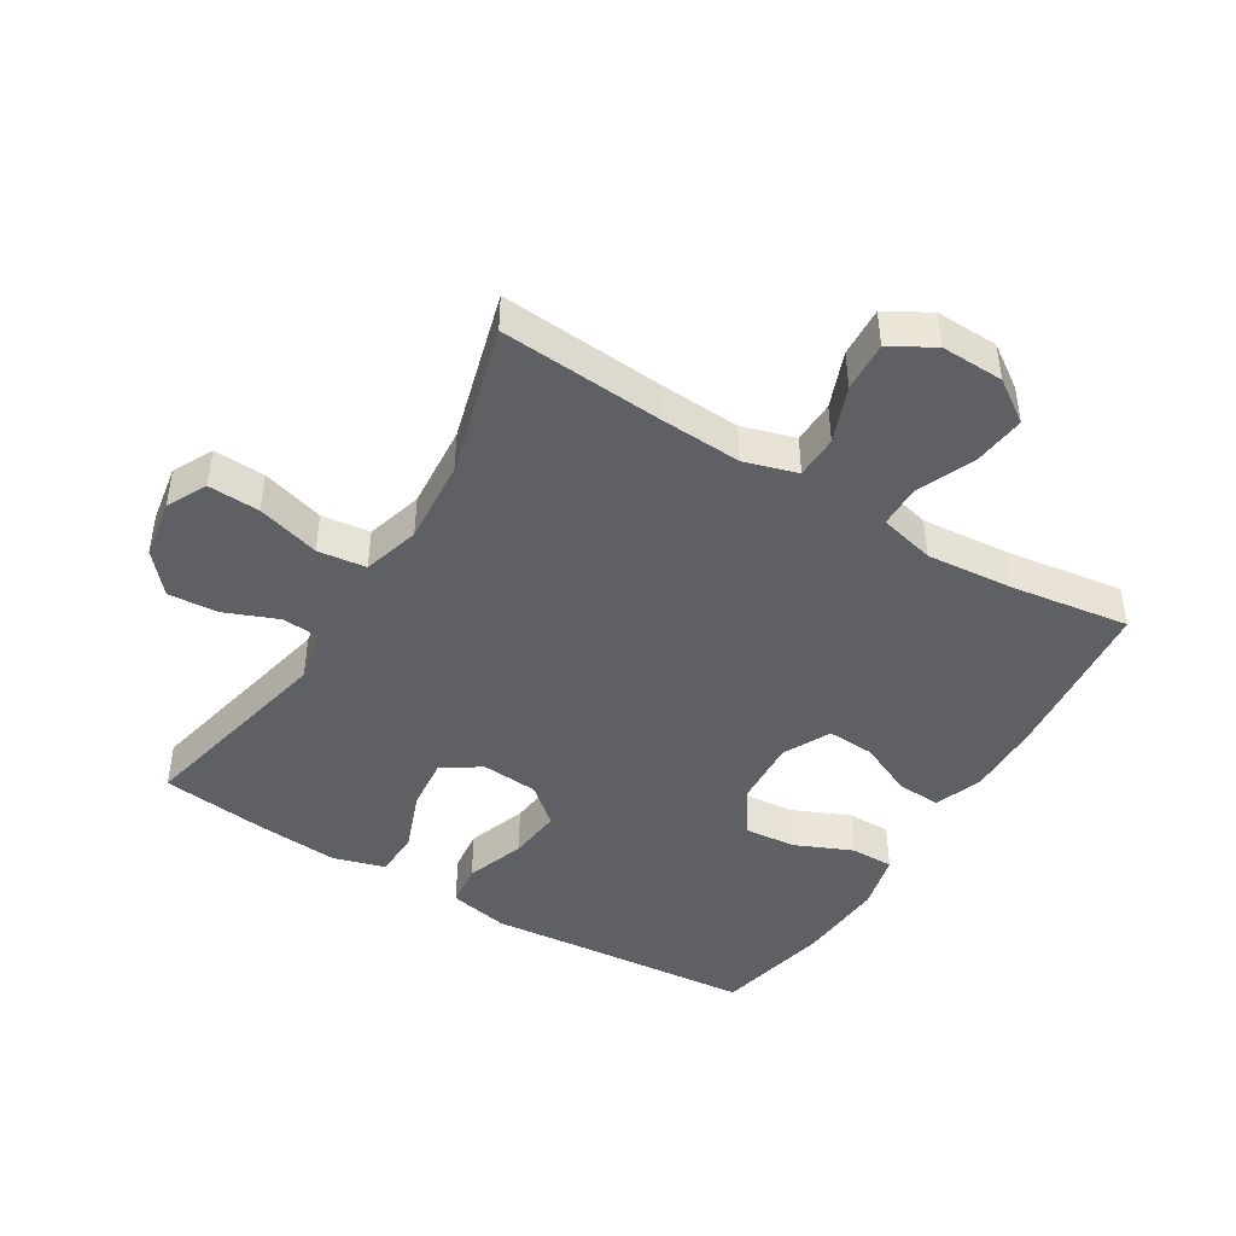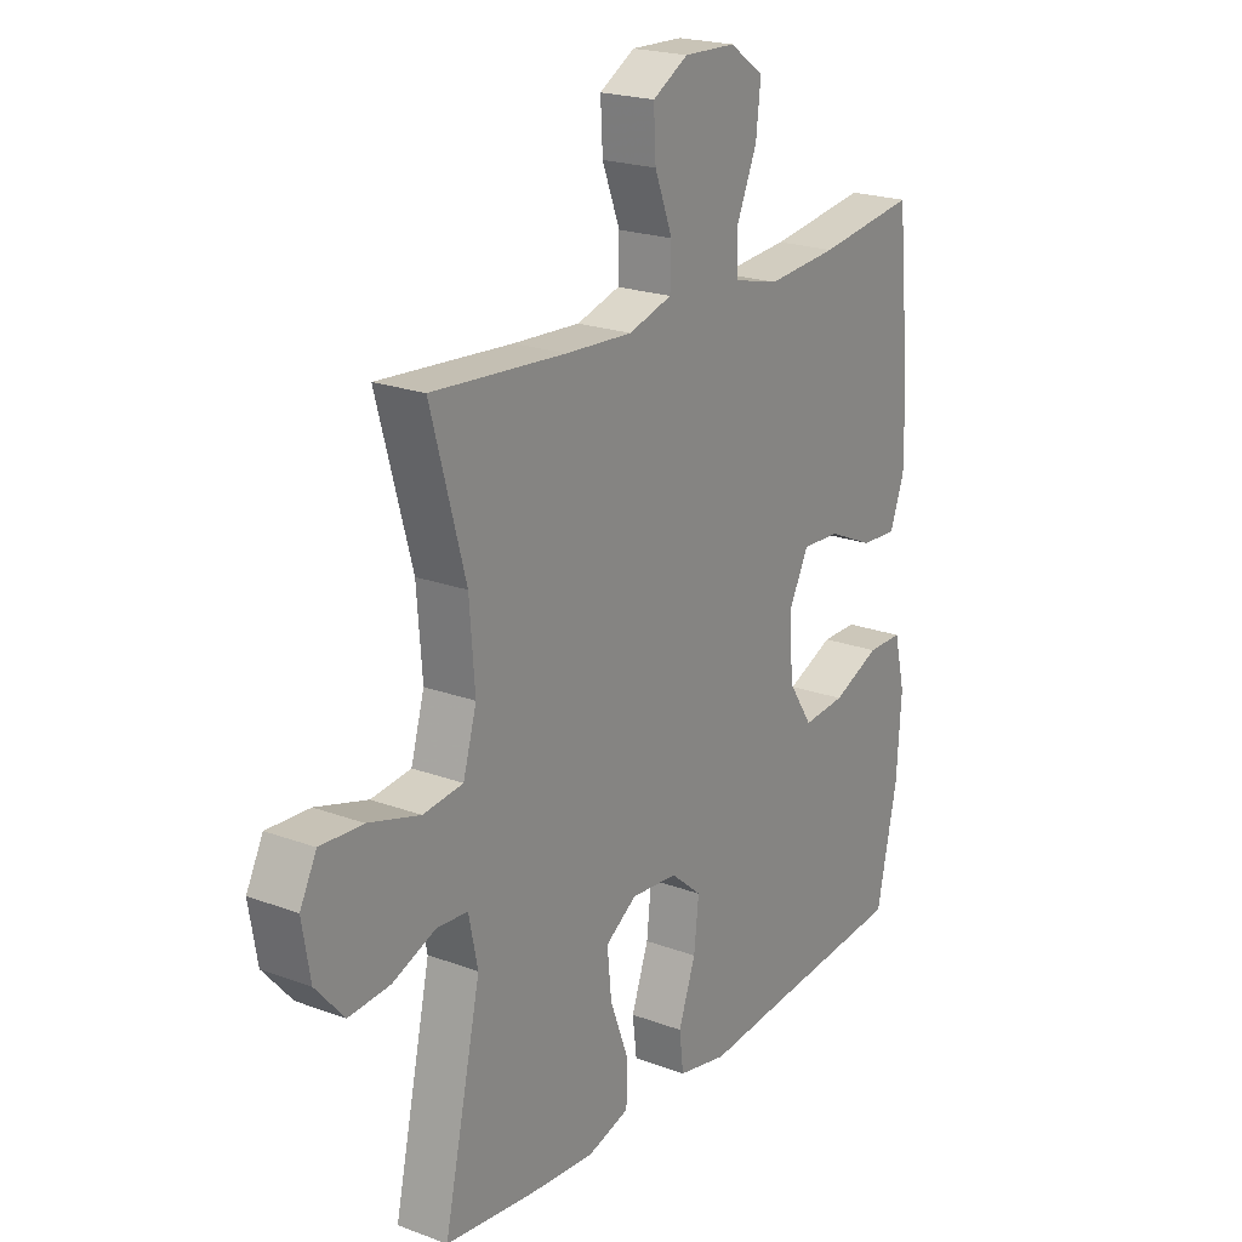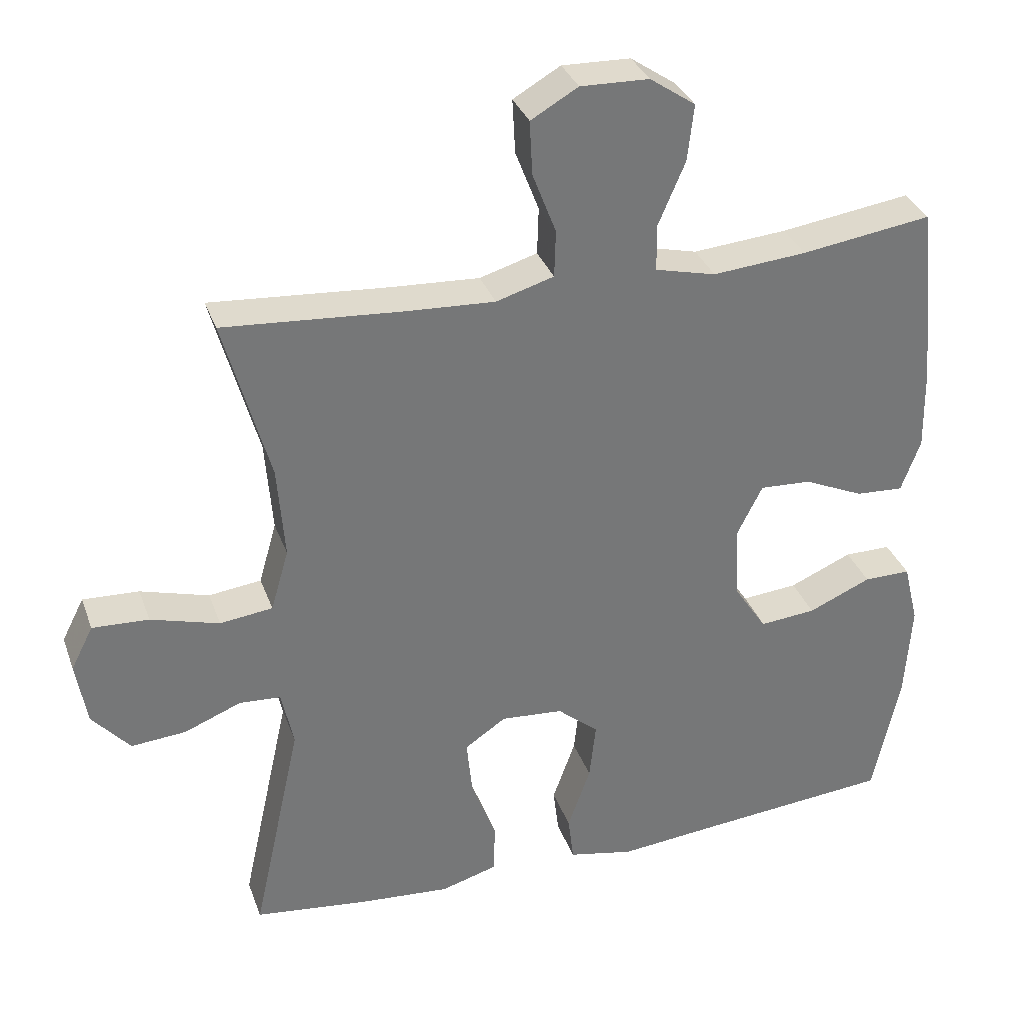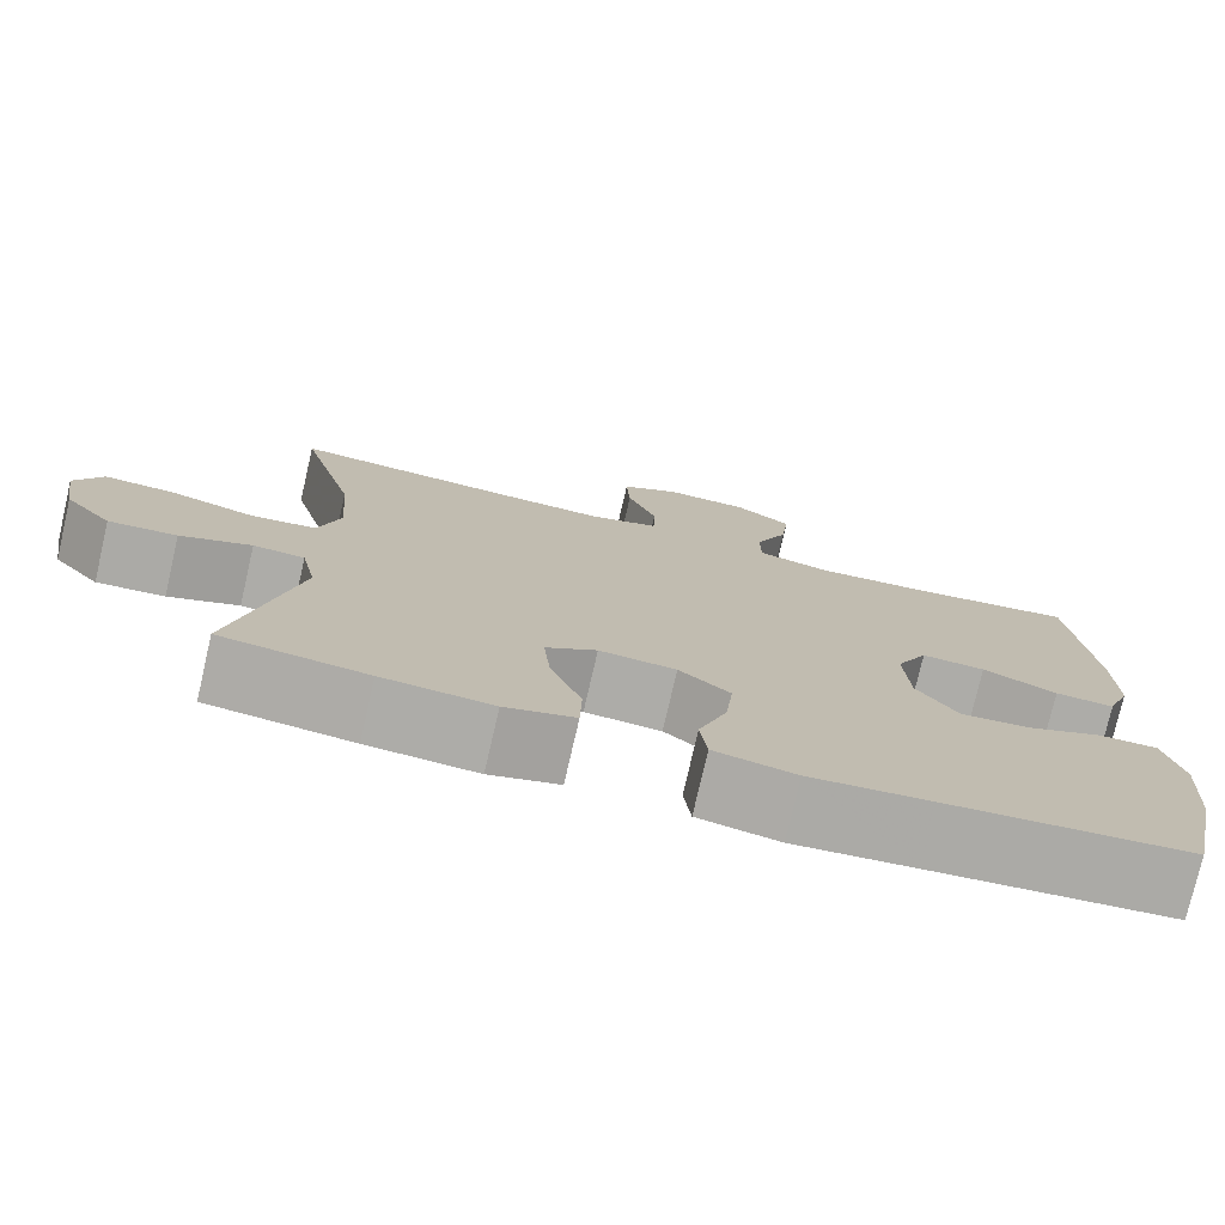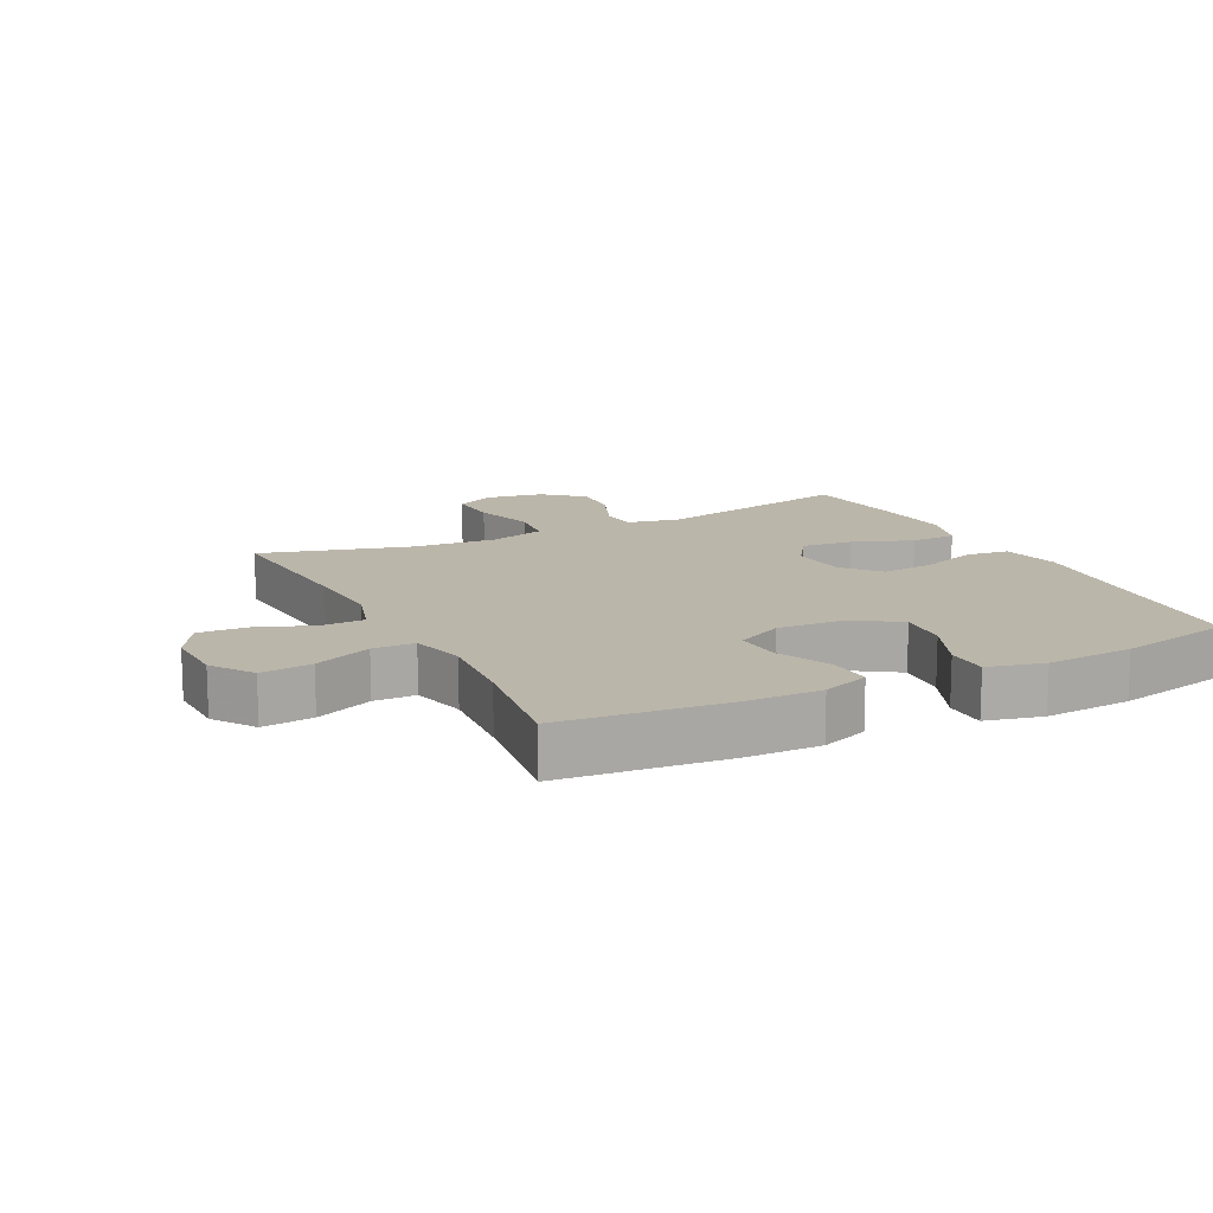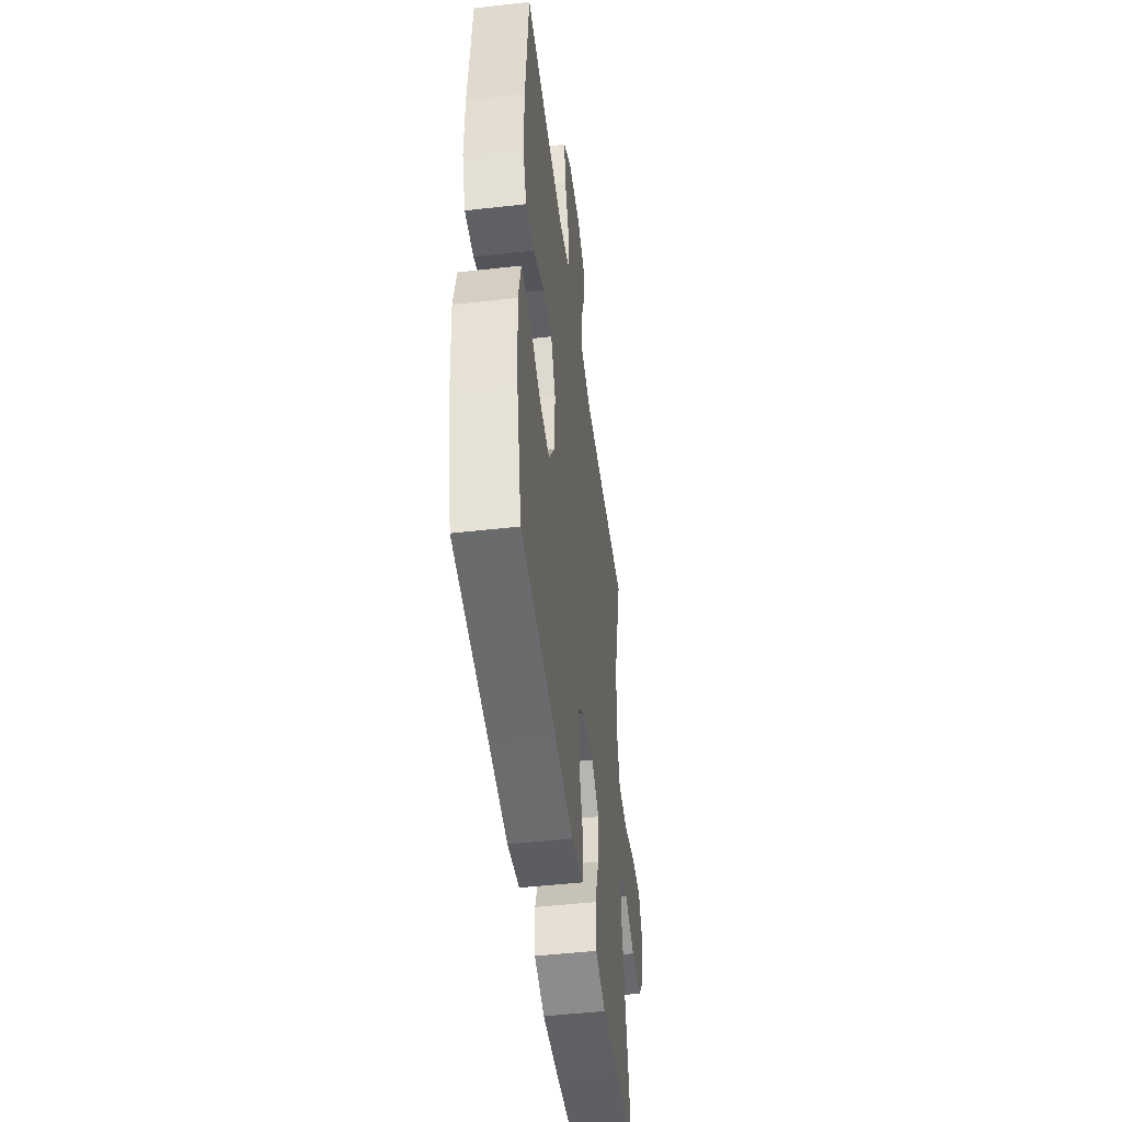
<metadata>
{"format":"obj","ext":"obj","renderer":"f3d","projection":"perspective","resolution":1024,"background":"white","views":[{"elev":-44.7,"azim":-31.3,"up":"+Y"},{"elev":21.3,"azim":-56.5,"up":"+Z"},{"elev":33.3,"azim":-18.3,"up":"+Z"},{"elev":-76.5,"azim":-13.0,"up":"+Z"},{"elev":13.9,"azim":63.3,"up":"+Y"},{"elev":-48.3,"azim":97.2,"up":"+Z"}]}
</metadata>
<code>
v -0.5 0.07 0.5
v -0.251 0.07 0.481
v -0.126 0.07 0.474
v -0.045 0.07 0.498
v -0.043 0.07 0.564
v -0.076 0.07 0.65
v -0.08 0.07 0.726
v -0.014 0.07 0.764
v 0.082 0.07 0.761
v 0.146 0.07 0.717
v 0.137 0.07 0.638
v 0.099 0.07 0.549
v 0.1 0.07 0.484
v 0.185 0.07 0.463
v 0.317 0.07 0.474
v 0.5 0.07 0.5
v 0.525 0.07 0.247
v 0.527 0.07 0.128
v 0.5 0.07 0.055
v 0.433 0.07 0.059
v 0.349 0.07 0.097
v 0.277 0.07 0.101
v 0.241 0.07 0.029
v 0.247 0.07 -0.075
v 0.293 0.07 -0.145
v 0.372 0.07 -0.138
v 0.46 0.07 -0.1
v 0.526 0.07 -0.1
v 0.547 0.07 -0.187
v 0.538 0.07 -0.322
v 0.5 0.07 -0.5
v 0.226 0.07 -0.524
v 0.088 0.07 -0.537
v -0.004 0.07 -0.518
v -0.012 0.07 -0.452
v 0.02 0.07 -0.362
v 0.029 0.07 -0.28
v -0.029 0.07 -0.231
v -0.116 0.07 -0.224
v -0.174 0.07 -0.263
v -0.166 0.07 -0.343
v -0.131 0.07 -0.436
v -0.133 0.07 -0.507
v -0.212 0.07 -0.53
v -0.336 0.07 -0.52
v -0.5 0.07 -0.5
v -0.431 0.07 -0.185
v -0.448 0.07 -0.104
v -0.506 0.07 -0.1
v -0.586 0.07 -0.132
v -0.663 0.07 -0.138
v -0.716 0.07 -0.077
v -0.731 0.07 0.013
v -0.7 0.07 0.074
v -0.621 0.07 0.07
v -0.525 0.07 0.042
v -0.451 0.07 0.051
v -0.426 0.07 0.138
v -0.436 0.07 0.268
v -0.5 0 0.5
v -0.251 0 0.481
v -0.126 0 0.474
v -0.045 0 0.498
v -0.043 0 0.564
v -0.076 0 0.65
v -0.08 0 0.726
v -0.014 0 0.764
v 0.082 0 0.761
v 0.146 0 0.717
v 0.137 0 0.638
v 0.099 0 0.549
v 0.1 0 0.484
v 0.185 0 0.463
v 0.317 0 0.474
v 0.5 0 0.5
v 0.525 0 0.247
v 0.527 0 0.128
v 0.5 0 0.055
v 0.433 0 0.059
v 0.349 0 0.097
v 0.277 0 0.101
v 0.241 0 0.029
v 0.247 0 -0.075
v 0.293 0 -0.145
v 0.372 0 -0.138
v 0.46 0 -0.1
v 0.526 0 -0.1
v 0.547 0 -0.187
v 0.538 0 -0.322
v 0.5 0 -0.5
v 0.226 0 -0.524
v 0.088 0 -0.537
v -0.004 0 -0.518
v -0.012 0 -0.452
v 0.02 0 -0.362
v 0.029 0 -0.28
v -0.029 0 -0.231
v -0.116 0 -0.224
v -0.174 0 -0.263
v -0.166 0 -0.343
v -0.131 0 -0.436
v -0.133 0 -0.507
v -0.212 0 -0.53
v -0.336 0 -0.52
v -0.5 0 -0.5
v -0.431 0 -0.185
v -0.448 0 -0.104
v -0.506 0 -0.1
v -0.586 0 -0.132
v -0.663 0 -0.138
v -0.716 0 -0.077
v -0.731 0 0.013
v -0.7 0 0.074
v -0.621 0 0.07
v -0.525 0 0.042
v -0.451 0 0.051
v -0.426 0 0.138
v -0.436 0 0.268
f 53 54 55 56
f 53 56 57
f 52 53 57
f 49 50 51 52
f 48 49 52 57
f 47 48 57 58
f 45 46 47
f 44 45 47 58
f 41 42 43 44
f 40 41 44 58
f 33 34 35 36
f 32 33 36 37
f 31 32 37
f 30 31 37 38
f 26 27 28 29
f 25 26 29 30
f 18 19 20 21
f 18 21 22
f 15 16 17 18
f 14 15 18 22
f 13 14 22 23
f 9 10 11 12
f 9 12 13
f 8 9 13
f 5 6 7 8
f 4 5 8 13
f 3 4 13 23
f 59 1 2
f 39 40 58 59
f 38 39 59 2
f 25 30 38
f 24 25 38 2
f 2 3 23 24
f 115 114 113 112
f 116 115 112
f 116 112 111
f 111 110 109 108
f 116 111 108 107
f 117 116 107 106
f 106 105 104
f 117 106 104 103
f 103 102 101 100
f 117 103 100 99
f 95 94 93 92
f 96 95 92 91
f 96 91 90
f 97 96 90 89
f 88 87 86 85
f 89 88 85 84
f 80 79 78 77
f 81 80 77
f 77 76 75 74
f 81 77 74 73
f 82 81 73 72
f 71 70 69 68
f 72 71 68
f 72 68 67
f 67 66 65 64
f 72 67 64 63
f 82 72 63 62
f 61 60 118
f 118 117 99 98
f 61 118 98 97
f 97 89 84
f 61 97 84 83
f 83 82 62 61
f 1 60 61 2
f 2 61 62 3
f 3 62 63 4
f 4 63 64 5
f 5 64 65 6
f 6 65 66 7
f 7 66 67 8
f 8 67 68 9
f 9 68 69 10
f 10 69 70 11
f 11 70 71 12
f 12 71 72 13
f 13 72 73 14
f 14 73 74 15
f 15 74 75 16
f 16 75 76 17
f 17 76 77 18
f 18 77 78 19
f 19 78 79 20
f 20 79 80 21
f 21 80 81 22
f 22 81 82 23
f 23 82 83 24
f 24 83 84 25
f 25 84 85 26
f 26 85 86 27
f 27 86 87 28
f 28 87 88 29
f 29 88 89 30
f 30 89 90 31
f 31 90 91 32
f 32 91 92 33
f 33 92 93 34
f 34 93 94 35
f 35 94 95 36
f 36 95 96 37
f 37 96 97 38
f 38 97 98 39
f 39 98 99 40
f 40 99 100 41
f 41 100 101 42
f 42 101 102 43
f 43 102 103 44
f 44 103 104 45
f 45 104 105 46
f 46 105 106 47
f 47 106 107 48
f 48 107 108 49
f 49 108 109 50
f 50 109 110 51
f 51 110 111 52
f 52 111 112 53
f 53 112 113 54
f 54 113 114 55
f 55 114 115 56
f 56 115 116 57
f 57 116 117 58
f 58 117 118 59
f 59 118 60 1

</code>
